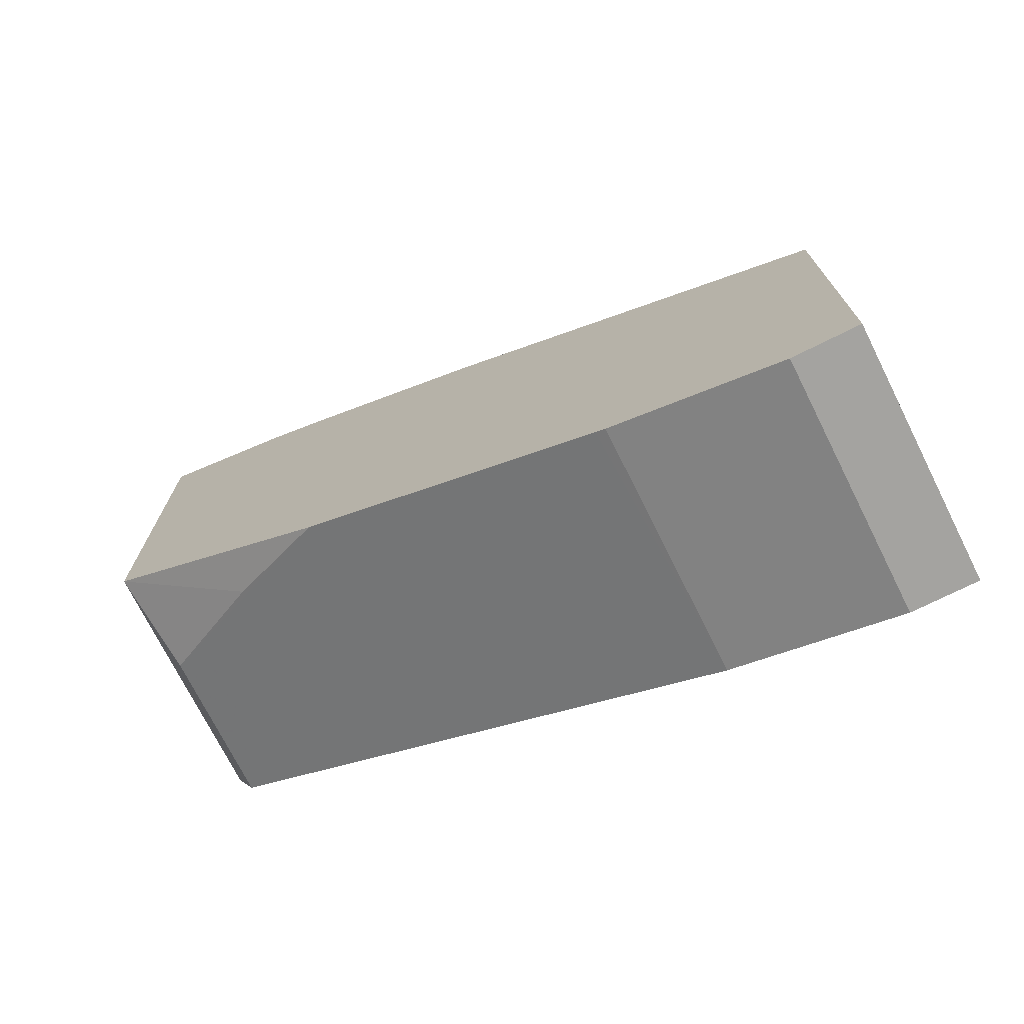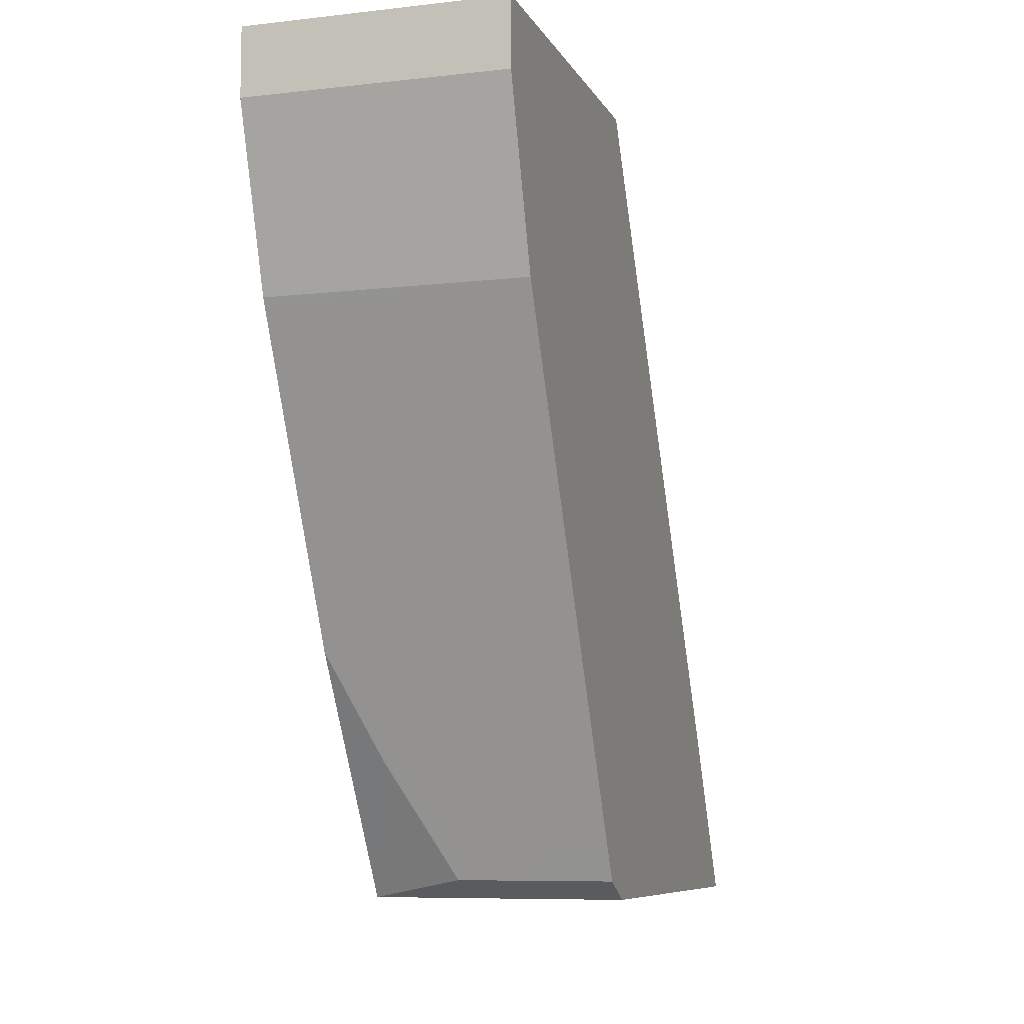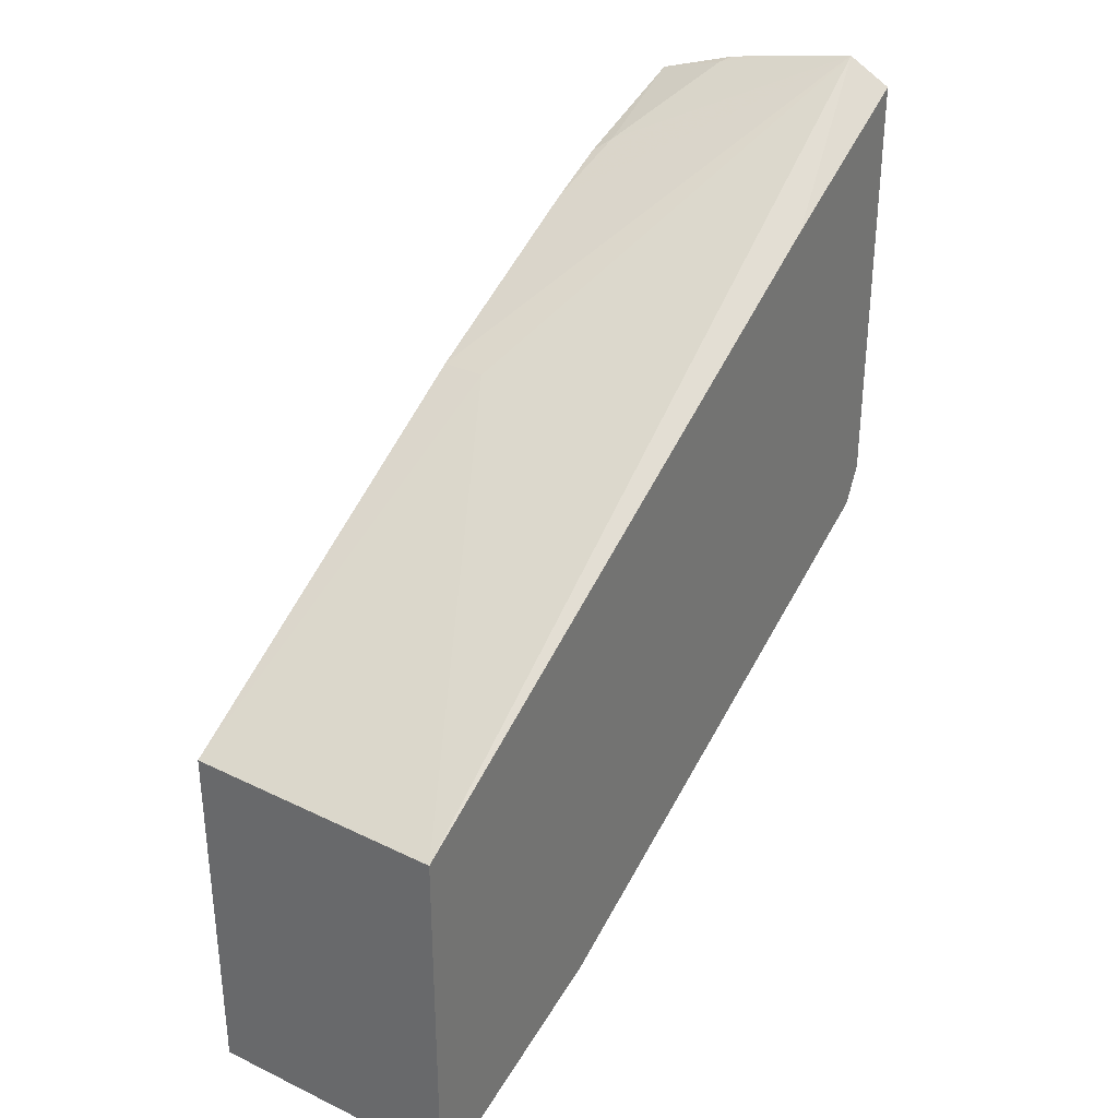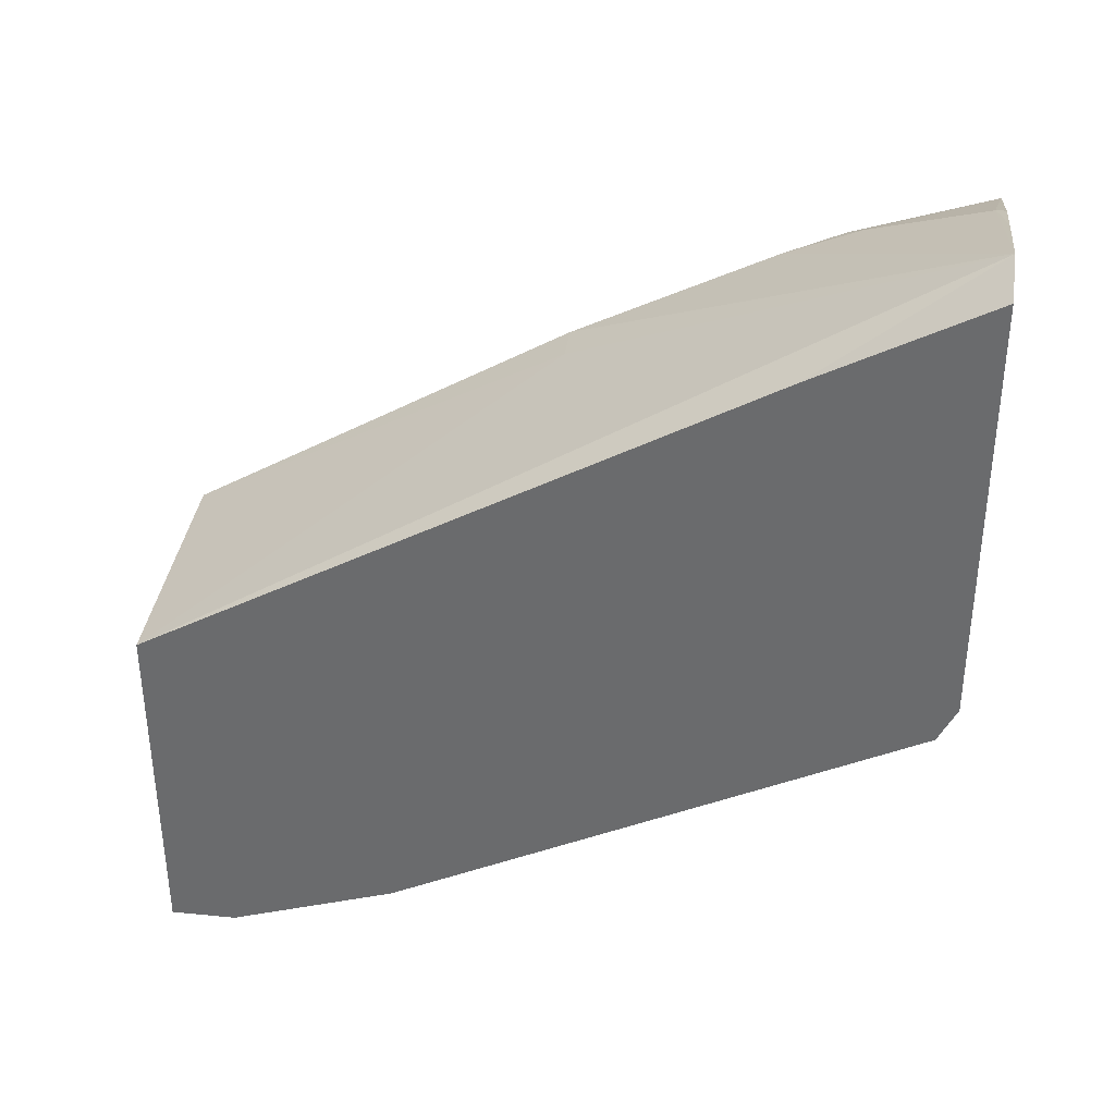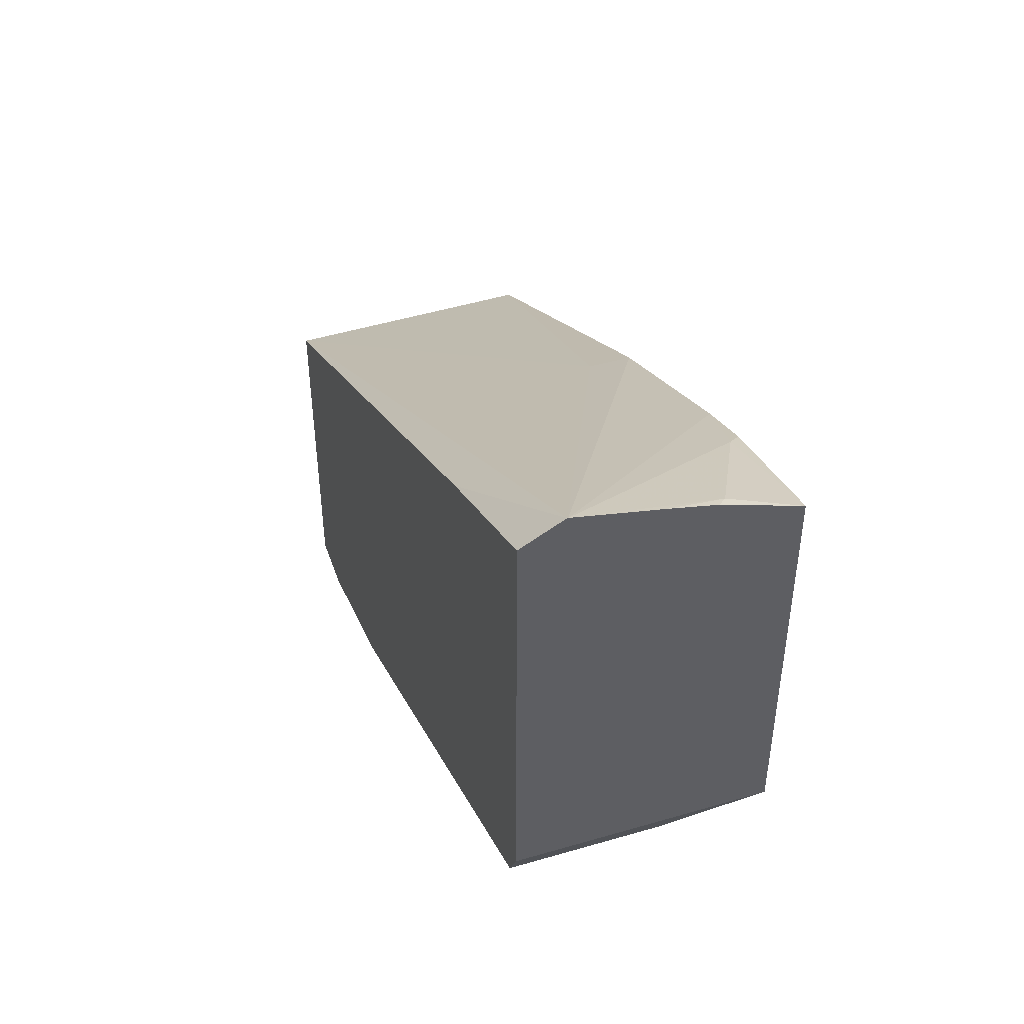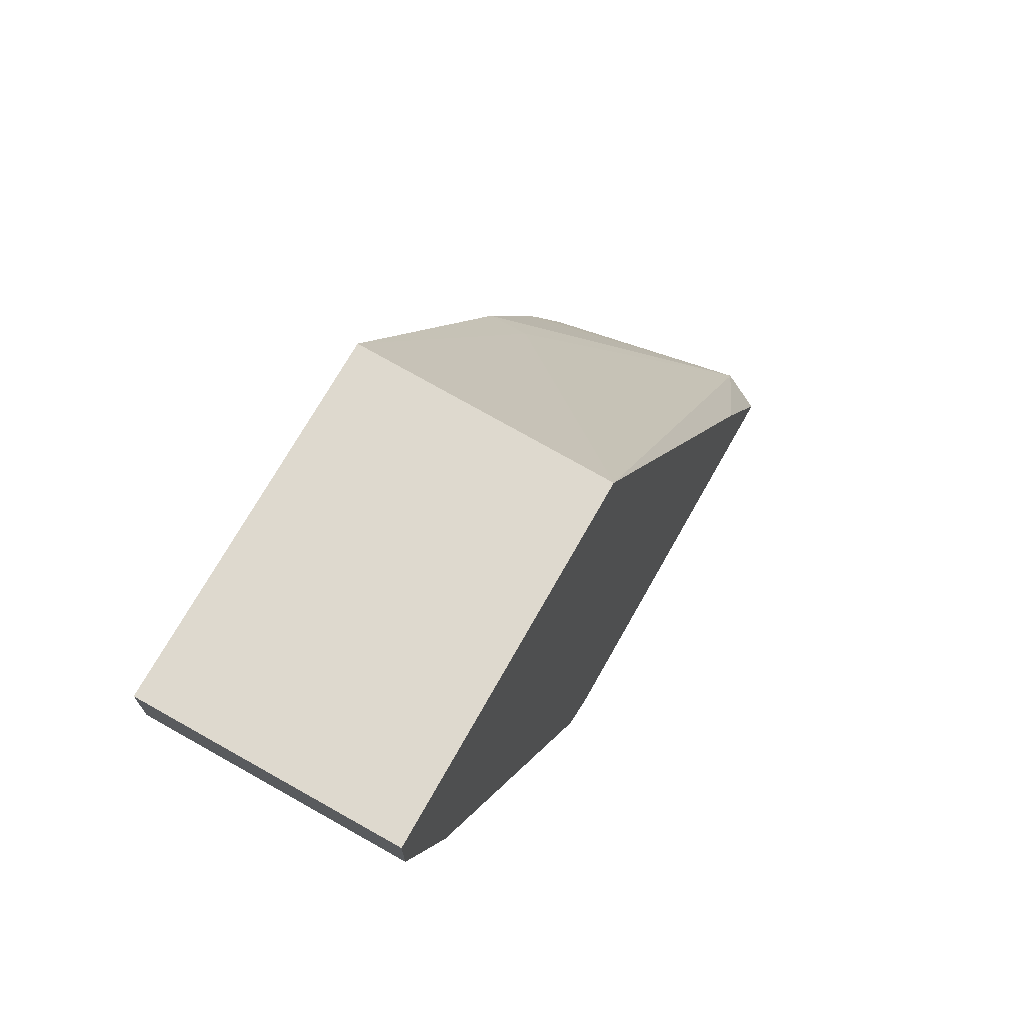
<metadata>
{"format":"obj","ext":"obj","renderer":"f3d","projection":"perspective","resolution":1024,"background":"white","views":[{"elev":-73.0,"azim":-63.4,"up":"+Y"},{"elev":-8.0,"azim":17.5,"up":"+Z"},{"elev":32.9,"azim":33.3,"up":"+Y"},{"elev":35.7,"azim":97.5,"up":"+Y"},{"elev":46.0,"azim":161.5,"up":"+Y"},{"elev":71.4,"azim":29.4,"up":"+Z"}]}
</metadata>
<code>
v -0.1558 -0.4426 0.1041
v -0.1558 -0.4426 0.08046
v -0.06558 -0.4426 0.1041
v -0.1558 -0.3151 0.1041
v -0.06558 -0.4426 0.08046
v -0.1558 -0.4225 0.02011
v -0.06558 -0.3163 0.1041
v -0.1408 -0.2347 -0.03354
v -0.1558 -0.2347 -0.03354
v -0.06558 -0.4225 0.02011
v -0.1558 -0.4208 0.01667
v -0.06558 -0.1945 -0.114
v -0.08048 -0.1545 -0.1743
v -0.08078 -0.1545 -0.1743
v -0.1558 -0.2196 -0.06376
v -0.06558 -0.4158 0.0067
v -0.06558 -0.4091 -0.006732
v -0.1558 -0.3671 -0.0906
v -0.1408 -0.3621 -0.1006
v -0.1207 -0.3353 -0.1542
v -0.06558 -0.3353 -0.1542
v -0.06558 -0.1628 -0.1743
v -0.1108 -0.1607 -0.1743
v -0.1308 -0.166 -0.171
v -0.1509 -0.1861 -0.1308
v -0.1558 -0.1995 -0.104
v -0.1558 -0.2079 -0.08716
v -0.1558 -0.3152 -0.1743
v -0.1408 -0.3487 -0.1274
v -0.1207 -0.3286 -0.1676
v -0.06558 -0.3286 -0.1676
v -0.06558 -0.3154 -0.1743
v -0.1275 -0.1644 -0.1743
v -0.1558 -0.1741 -0.1743
v -0.1558 -0.1898 -0.1258
v -0.1207 -0.3154 -0.1743
f 14 23 24
f 13 23 14
f 13 33 23
f 13 34 33
f 13 28 34
f 13 36 28
f 12 22 13
f 13 22 32
f 11 21 17
f 11 20 21
f 11 19 20
f 14 24 25
f 11 18 19
f 30 32 31
f 14 25 26
f 20 31 21
f 14 27 15
f 11 17 16
f 30 36 32
f 28 30 29
f 28 36 30
f 25 35 26
f 25 34 35
f 14 26 27
f 24 34 25
f 23 33 24
f 20 30 31
f 18 20 19
f 18 30 20
f 18 29 30
f 18 28 29
f 24 33 34
f 10 11 16
f 13 32 36
f 8 14 9
f 1 11 6
f 1 18 11
f 1 28 18
f 1 34 28
f 1 35 34
f 1 26 35
f 1 6 2
f 1 27 26
f 1 9 15
f 1 7 4
f 1 3 7
f 1 5 3
f 1 2 5
f 9 14 15
f 1 15 27
f 2 6 10
f 1 4 9
f 3 5 10
f 8 13 14
f 2 10 5
f 7 13 8
f 7 12 13
f 4 7 8
f 4 8 9
f 3 12 7
f 6 11 10
f 3 32 22
f 3 10 16
f 3 31 32
f 3 21 31
f 3 17 21
f 3 22 12
f 3 16 17

</code>
